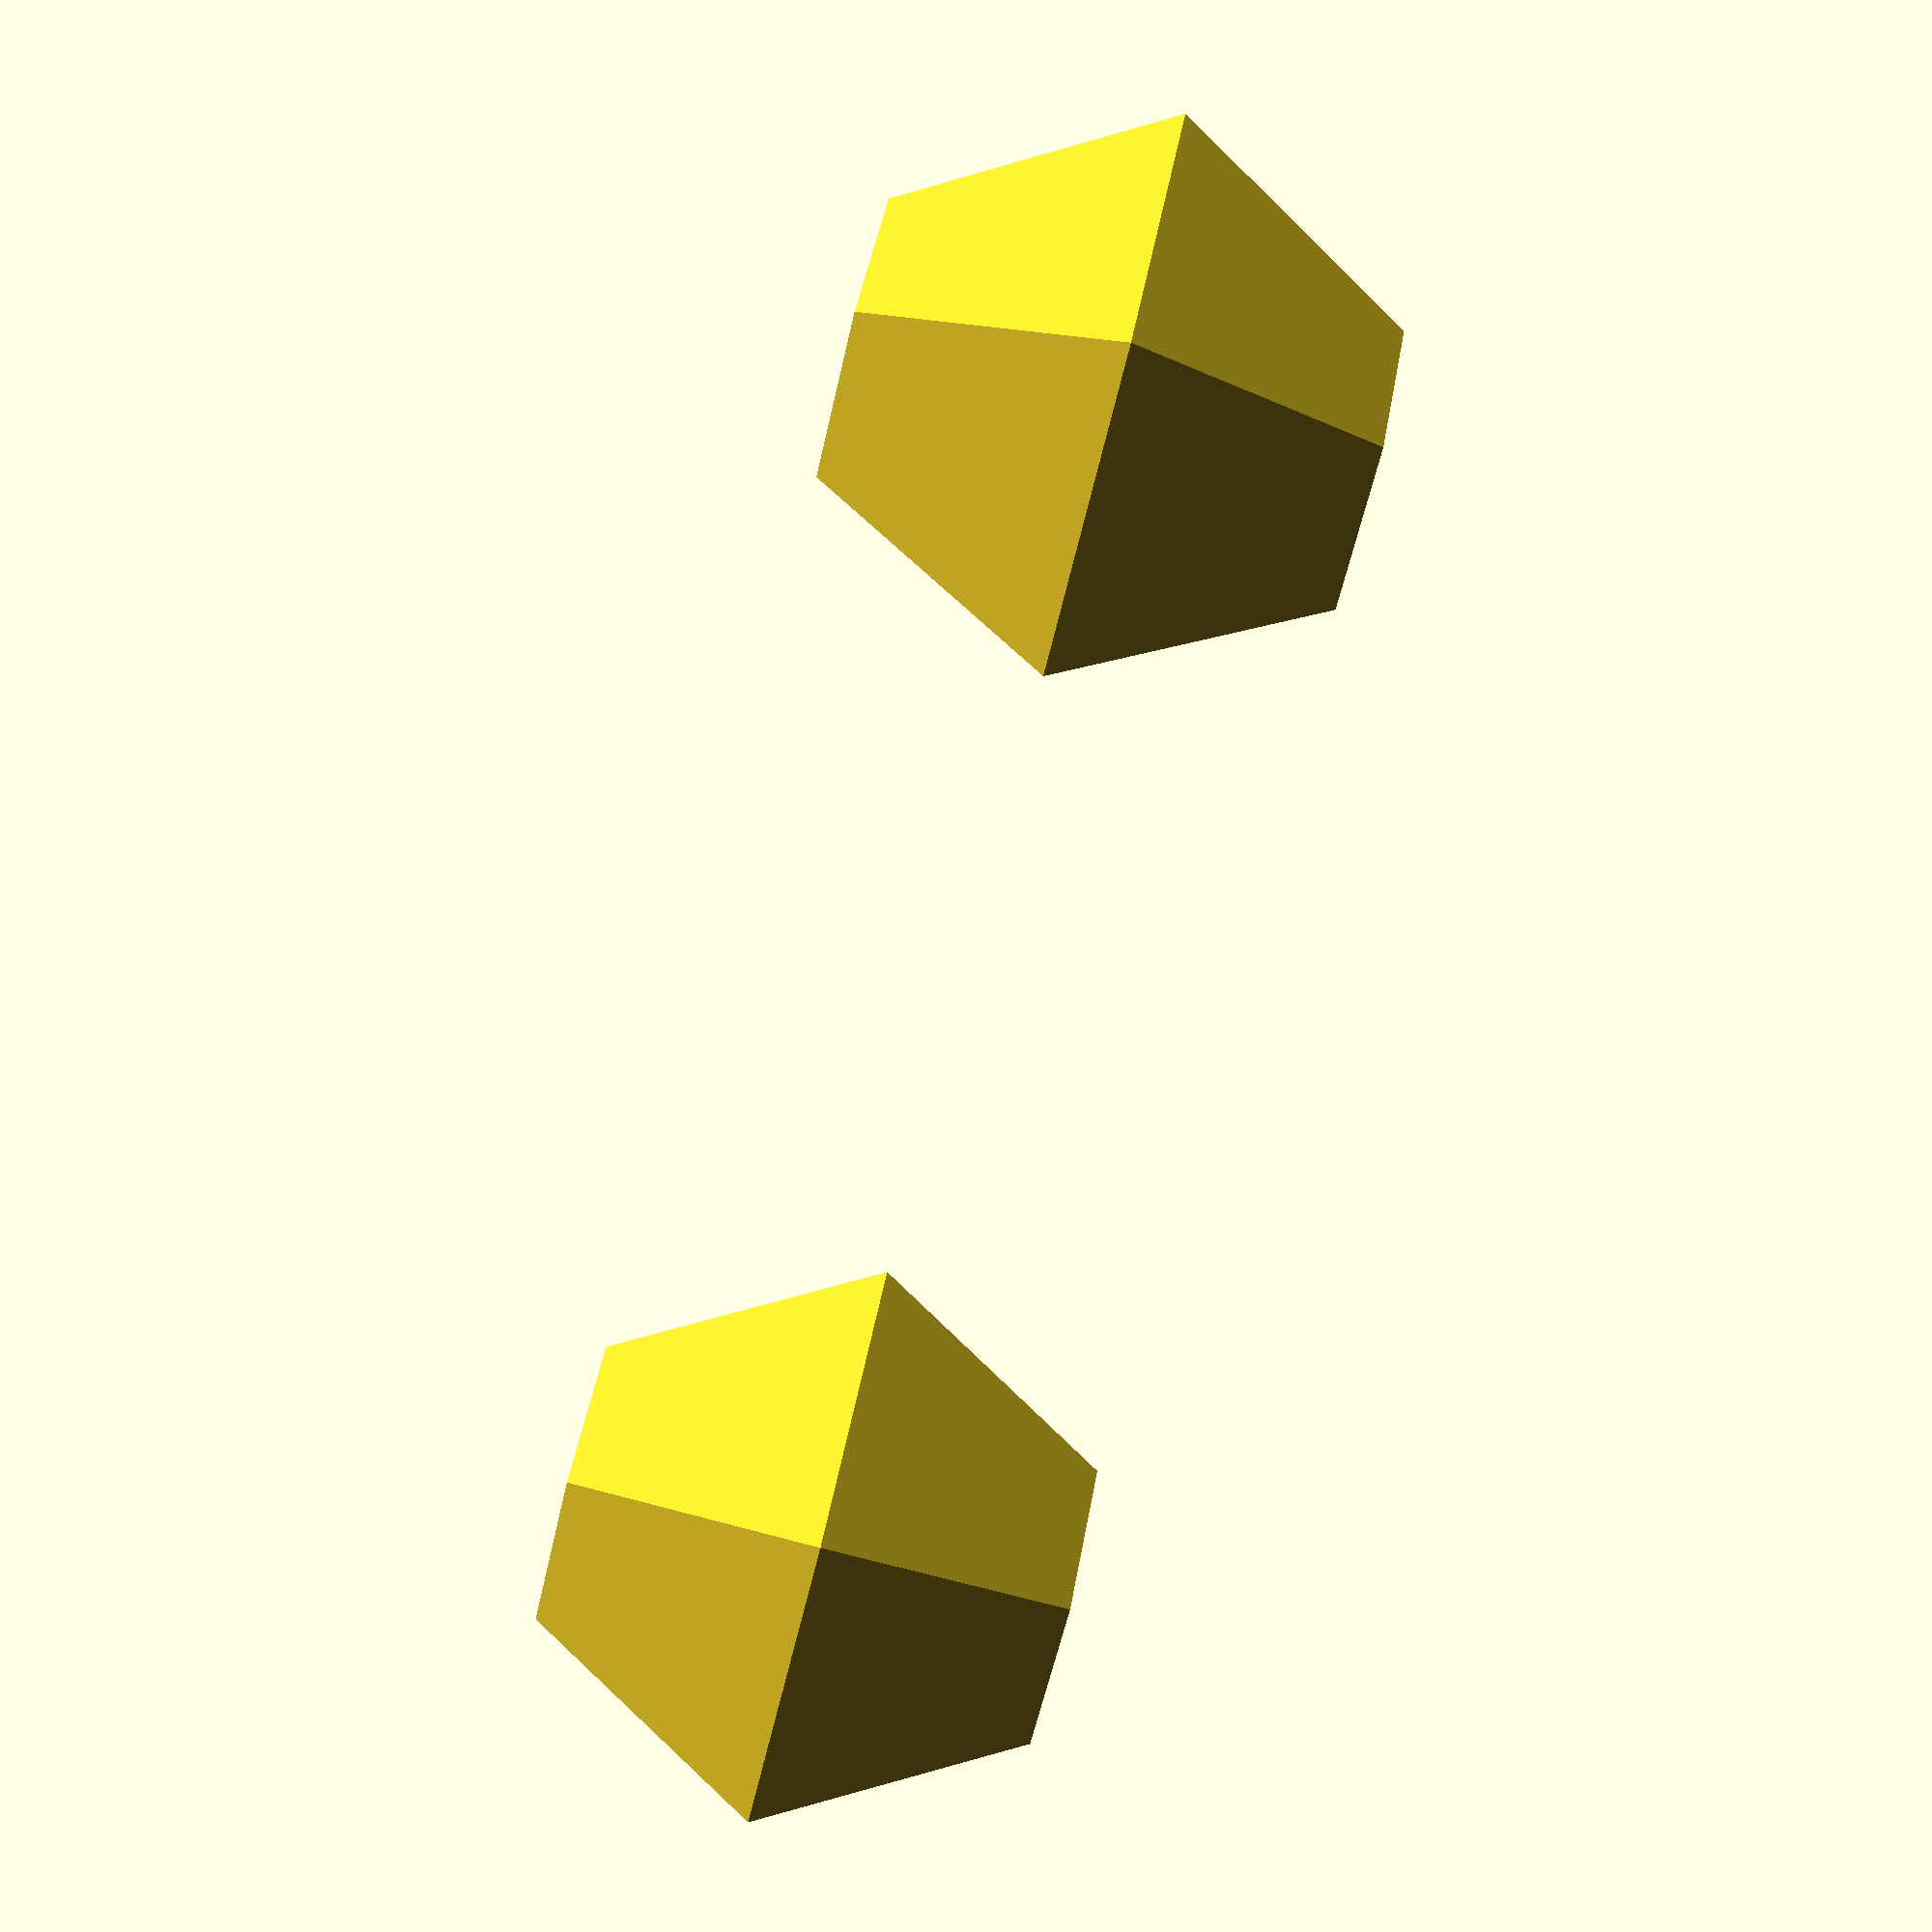
<openscad>
// Test translation by NaN and Infinity
// cube()s should not be rendered

// NaN
sphere();
rotate([0, 0, asin(1.1) ]) cube();

// Infinity
translate([4,0,0]) {
	sphere();
	rotate([0, 0, 1/0]) cube();
}

</openscad>
<views>
elev=86.8 azim=171.6 roll=255.7 proj=p view=wireframe
</views>
